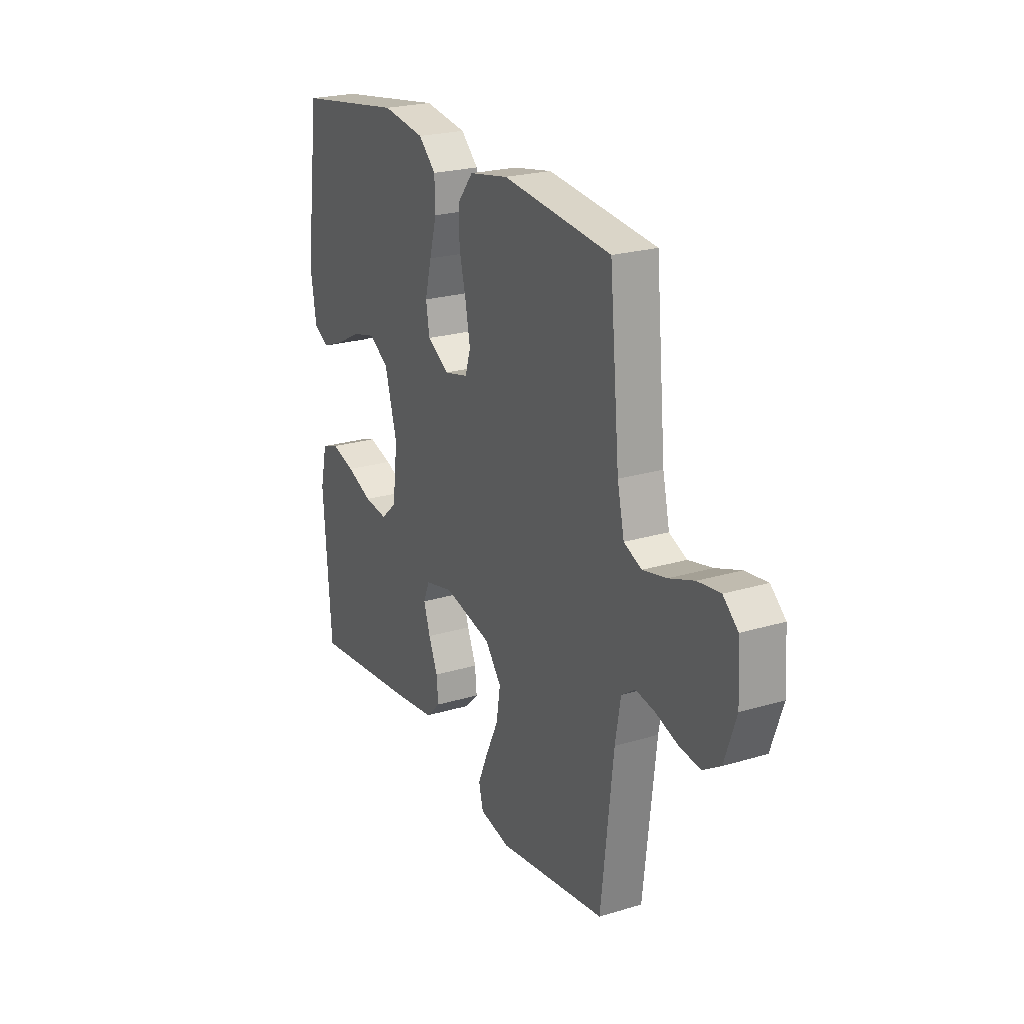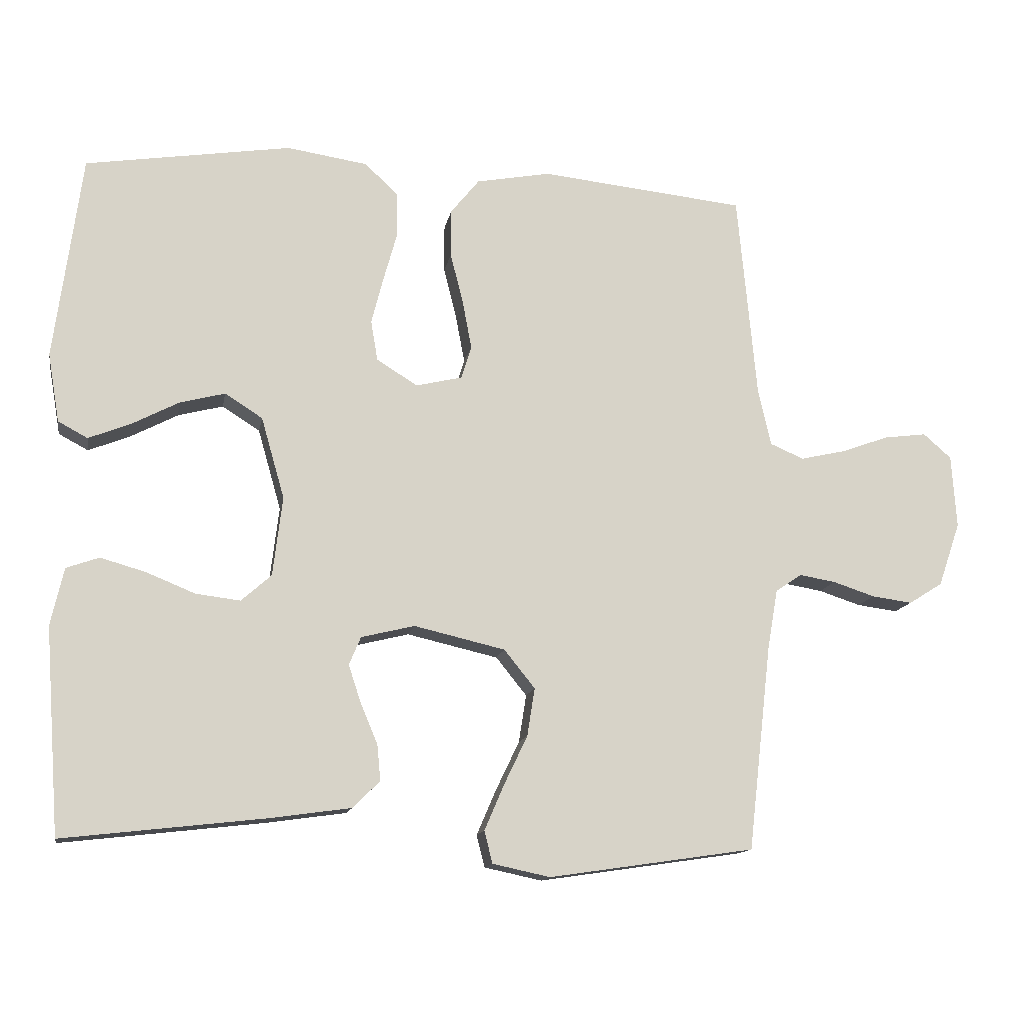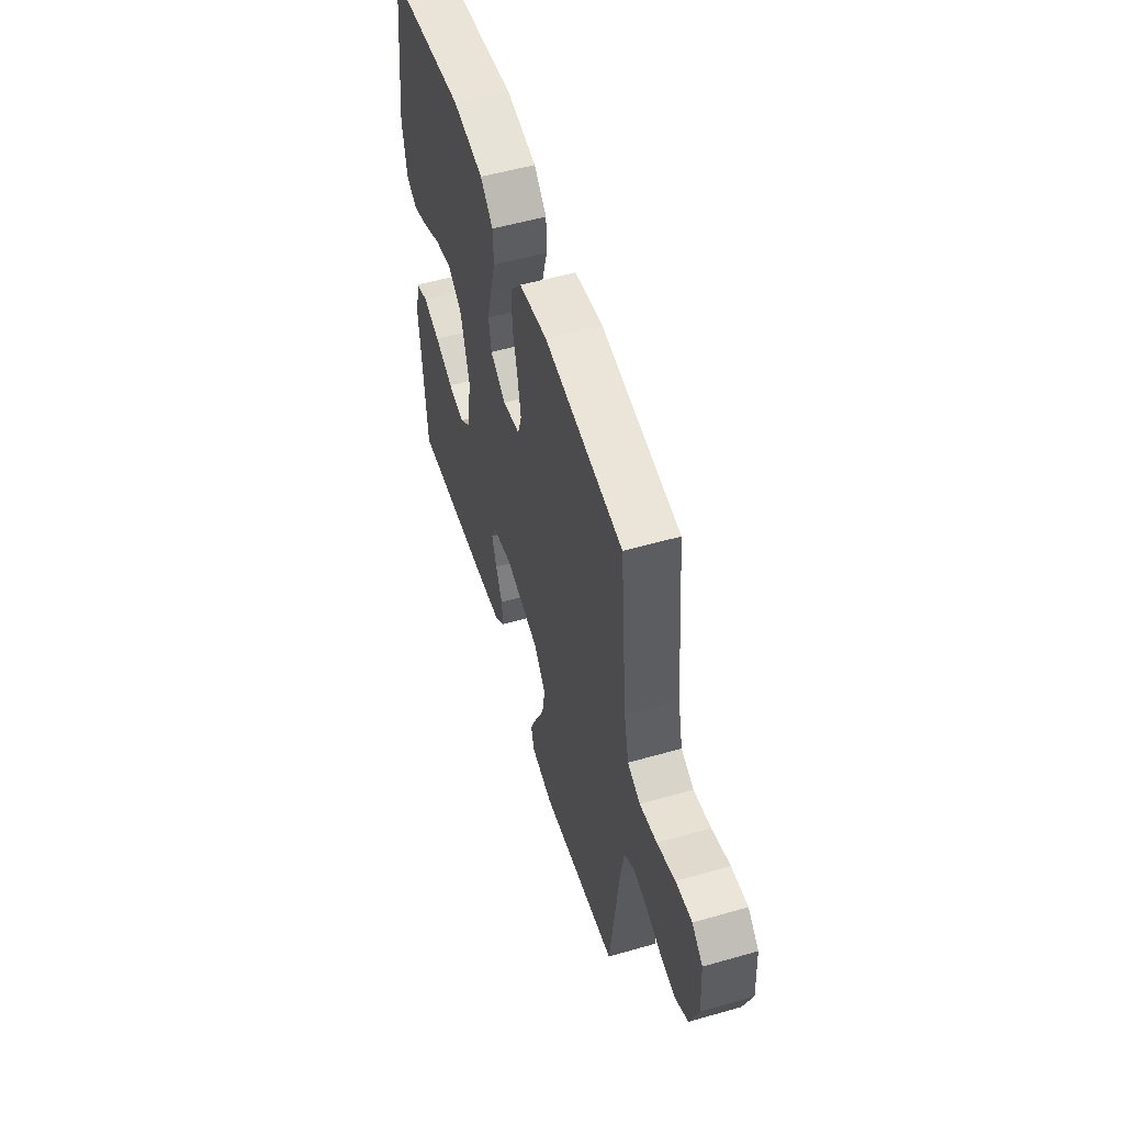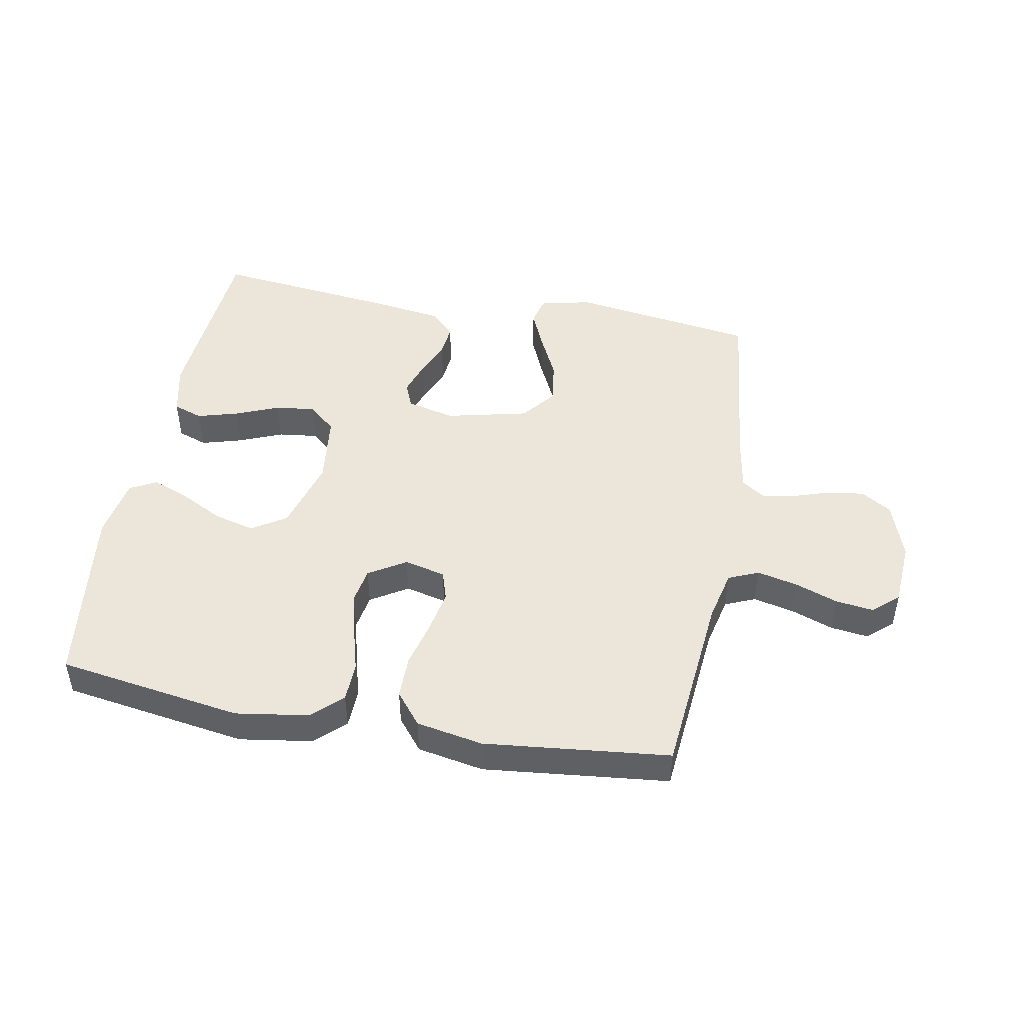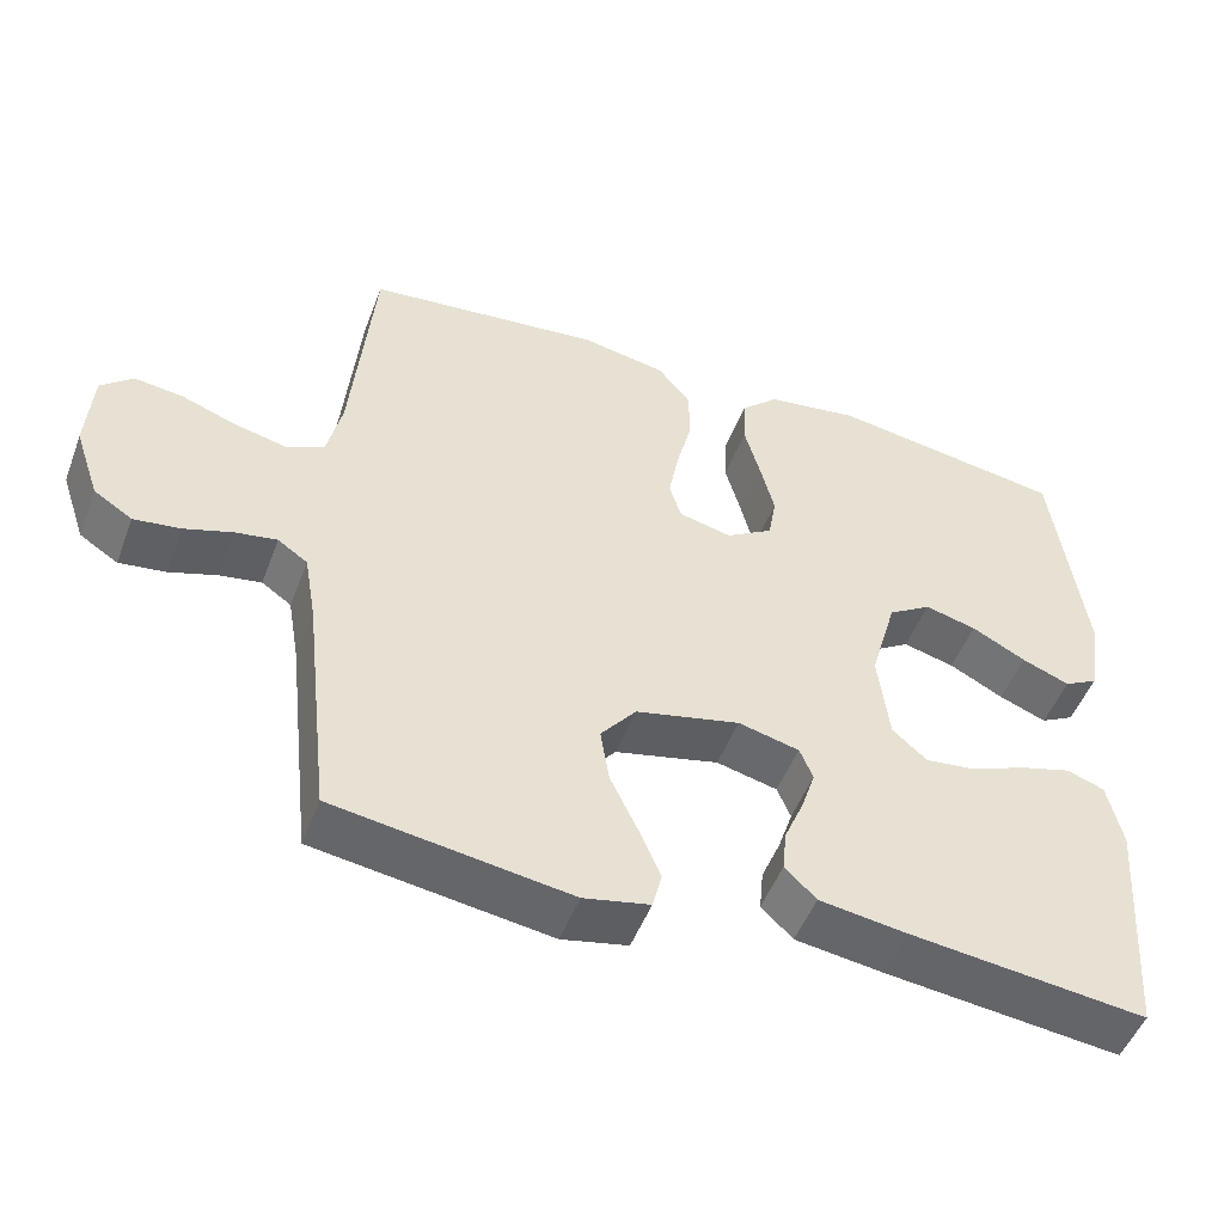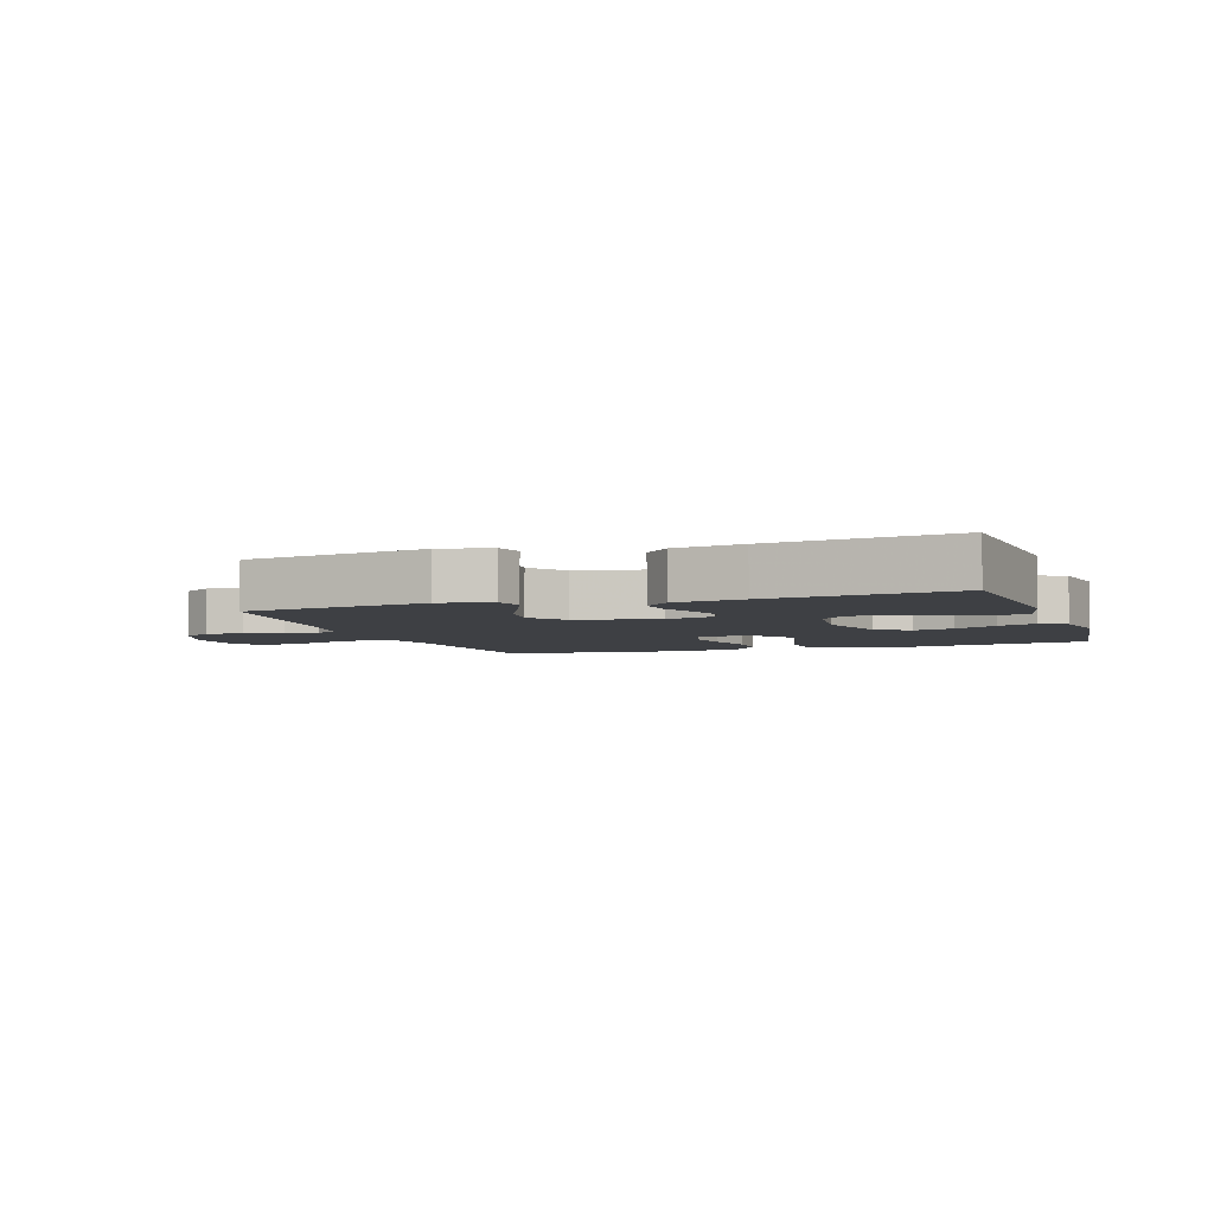
<metadata>
{"format":"obj","ext":"obj","renderer":"f3d","projection":"perspective","resolution":1024,"background":"white","views":[{"elev":23.2,"azim":63.0,"up":"+Z"},{"elev":-13.3,"azim":-10.0,"up":"+Z"},{"elev":54.2,"azim":73.1,"up":"+Z"},{"elev":47.2,"azim":10.5,"up":"+Y"},{"elev":-50.0,"azim":159.5,"up":"+Z"},{"elev":-4.6,"azim":-160.9,"up":"+Y"}]}
</metadata>
<code>
v 0.5 0.07 -0.5
v 0.2 0.07 -0.544
v 0.116 0.07 -0.526
v 0.104 0.07 -0.479
v 0.132 0.07 -0.414
v 0.167 0.07 -0.341
v 0.178 0.07 -0.271
v 0.133 0.07 -0.215
v 0 0.07 -0.184
v -0.078 0.07 -0.203
v -0.095 0.07 -0.244
v -0.077 0.07 -0.299
v -0.052 0.07 -0.358
v -0.047 0.07 -0.411
v -0.087 0.07 -0.45
v -0.2 0.07 -0.466
v -0.5 0.07 -0.5
v -0.522 0.07 -0.2
v -0.503 0.07 -0.116
v -0.455 0.07 -0.099
v -0.389 0.07 -0.118
v -0.318 0.07 -0.147
v -0.253 0.07 -0.155
v -0.209 0.07 -0.116
v -0.195 0.07 0
v -0.229 0.07 0.119
v -0.284 0.07 0.154
v -0.35 0.07 0.137
v -0.419 0.07 0.101
v -0.48 0.07 0.077
v -0.523 0.07 0.1
v -0.54 0.07 0.2
v -0.5 0.07 0.5
v -0.2 0.07 0.546
v -0.082 0.07 0.528
v -0.034 0.07 0.483
v -0.032 0.07 0.419
v -0.052 0.07 0.347
v -0.07 0.07 0.277
v -0.06 0.07 0.218
v 0 0.07 0.181
v 0.067 0.07 0.197
v 0.082 0.07 0.245
v 0.069 0.07 0.314
v 0.05 0.07 0.39
v 0.05 0.07 0.46
v 0.092 0.07 0.512
v 0.2 0.07 0.532
v 0.5 0.07 0.5
v 0.528 0.07 0.2
v 0.547 0.07 0.116
v 0.596 0.07 0.095
v 0.662 0.07 0.11
v 0.731 0.07 0.135
v 0.793 0.07 0.143
v 0.834 0.07 0.107
v 0.841 0.07 0
v 0.809 0.07 -0.093
v 0.76 0.07 -0.124
v 0.701 0.07 -0.116
v 0.64 0.07 -0.096
v 0.587 0.07 -0.087
v 0.549 0.07 -0.113
v 0.534 0.07 -0.2
v 0.5 0 -0.5
v 0.2 0 -0.544
v 0.116 0 -0.526
v 0.104 0 -0.479
v 0.132 0 -0.414
v 0.167 0 -0.341
v 0.178 0 -0.271
v 0.133 0 -0.215
v 0 0 -0.184
v -0.078 0 -0.203
v -0.095 0 -0.244
v -0.077 0 -0.299
v -0.052 0 -0.358
v -0.047 0 -0.411
v -0.087 0 -0.45
v -0.2 0 -0.466
v -0.5 0 -0.5
v -0.522 0 -0.2
v -0.503 0 -0.116
v -0.455 0 -0.099
v -0.389 0 -0.118
v -0.318 0 -0.147
v -0.253 0 -0.155
v -0.209 0 -0.116
v -0.195 0 0
v -0.229 0 0.119
v -0.284 0 0.154
v -0.35 0 0.137
v -0.419 0 0.101
v -0.48 0 0.077
v -0.523 0 0.1
v -0.54 0 0.2
v -0.5 0 0.5
v -0.2 0 0.546
v -0.082 0 0.528
v -0.034 0 0.483
v -0.032 0 0.419
v -0.052 0 0.347
v -0.07 0 0.277
v -0.06 0 0.218
v 0 0 0.181
v 0.067 0 0.197
v 0.082 0 0.245
v 0.069 0 0.314
v 0.05 0 0.39
v 0.05 0 0.46
v 0.092 0 0.512
v 0.2 0 0.532
v 0.5 0 0.5
v 0.528 0 0.2
v 0.547 0 0.116
v 0.596 0 0.095
v 0.662 0 0.11
v 0.731 0 0.135
v 0.793 0 0.143
v 0.834 0 0.107
v 0.841 0 0
v 0.809 0 -0.093
v 0.76 0 -0.124
v 0.701 0 -0.116
v 0.64 0 -0.096
v 0.587 0 -0.087
v 0.549 0 -0.113
v 0.534 0 -0.2
f 59 60 61
f 58 59 61
f 57 58 61
f 56 57 61
f 55 56 61
f 54 55 61
f 53 54 61
f 52 53 61 62
f 51 52 62 63
f 48 49 50
f 47 48 50
f 46 47 50
f 45 46 50
f 44 45 50
f 51 63 64
f 50 51 64
f 44 50 64
f 43 44 64
f 36 37 38
f 35 36 38
f 34 35 38
f 33 34 38
f 32 33 38
f 31 32 38
f 30 31 38
f 29 30 38
f 28 29 38
f 27 28 38 39
f 26 27 39 40
f 20 21 22
f 19 20 22
f 18 19 22
f 17 18 22
f 16 17 22
f 15 16 22
f 14 15 22
f 13 14 22
f 12 13 22
f 11 12 22 23
f 10 11 23 24
f 4 5 6
f 3 4 6
f 2 3 6
f 1 2 6
f 64 1 6
f 64 6 7
f 64 7 8
f 43 64 8
f 42 43 8
f 41 42 8 9
f 41 9 10
f 40 41 10
f 26 40 10
f 25 26 10
f 10 24 25
f 125 124 123
f 125 123 122
f 125 122 121
f 125 121 120
f 125 120 119
f 125 119 118
f 125 118 117
f 126 125 117 116
f 127 126 116 115
f 114 113 112
f 114 112 111
f 114 111 110
f 114 110 109
f 114 109 108
f 128 127 115
f 128 115 114
f 128 114 108
f 128 108 107
f 102 101 100
f 102 100 99
f 102 99 98
f 102 98 97
f 102 97 96
f 102 96 95
f 102 95 94
f 102 94 93
f 102 93 92
f 103 102 92 91
f 104 103 91 90
f 86 85 84
f 86 84 83
f 86 83 82
f 86 82 81
f 86 81 80
f 86 80 79
f 86 79 78
f 86 78 77
f 86 77 76
f 87 86 76 75
f 88 87 75 74
f 70 69 68
f 70 68 67
f 70 67 66
f 70 66 65
f 70 65 128
f 71 70 128
f 72 71 128
f 72 128 107
f 72 107 106
f 73 72 106 105
f 74 73 105
f 74 105 104
f 74 104 90
f 74 90 89
f 89 88 74
f 1 65 66 2
f 2 66 67 3
f 3 67 68 4
f 4 68 69 5
f 5 69 70 6
f 6 70 71 7
f 7 71 72 8
f 8 72 73 9
f 9 73 74 10
f 10 74 75 11
f 11 75 76 12
f 12 76 77 13
f 13 77 78 14
f 14 78 79 15
f 15 79 80 16
f 16 80 81 17
f 17 81 82 18
f 18 82 83 19
f 19 83 84 20
f 20 84 85 21
f 21 85 86 22
f 22 86 87 23
f 23 87 88 24
f 24 88 89 25
f 25 89 90 26
f 26 90 91 27
f 27 91 92 28
f 28 92 93 29
f 29 93 94 30
f 30 94 95 31
f 31 95 96 32
f 32 96 97 33
f 33 97 98 34
f 34 98 99 35
f 35 99 100 36
f 36 100 101 37
f 37 101 102 38
f 38 102 103 39
f 39 103 104 40
f 40 104 105 41
f 41 105 106 42
f 42 106 107 43
f 43 107 108 44
f 44 108 109 45
f 45 109 110 46
f 46 110 111 47
f 47 111 112 48
f 48 112 113 49
f 49 113 114 50
f 50 114 115 51
f 51 115 116 52
f 52 116 117 53
f 53 117 118 54
f 54 118 119 55
f 55 119 120 56
f 56 120 121 57
f 57 121 122 58
f 58 122 123 59
f 59 123 124 60
f 60 124 125 61
f 61 125 126 62
f 62 126 127 63
f 63 127 128 64
f 64 128 65 1

</code>
